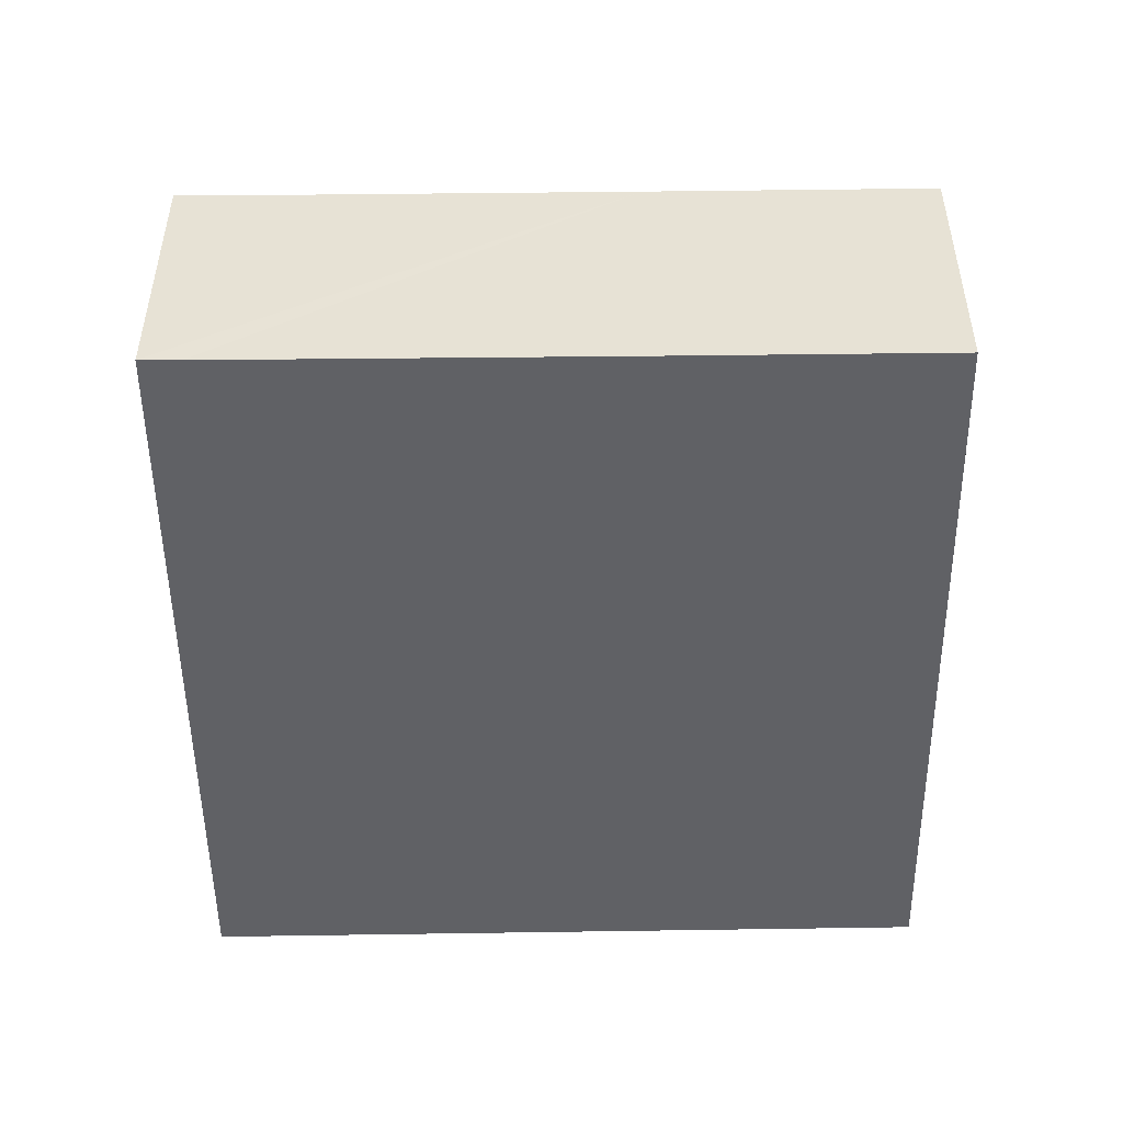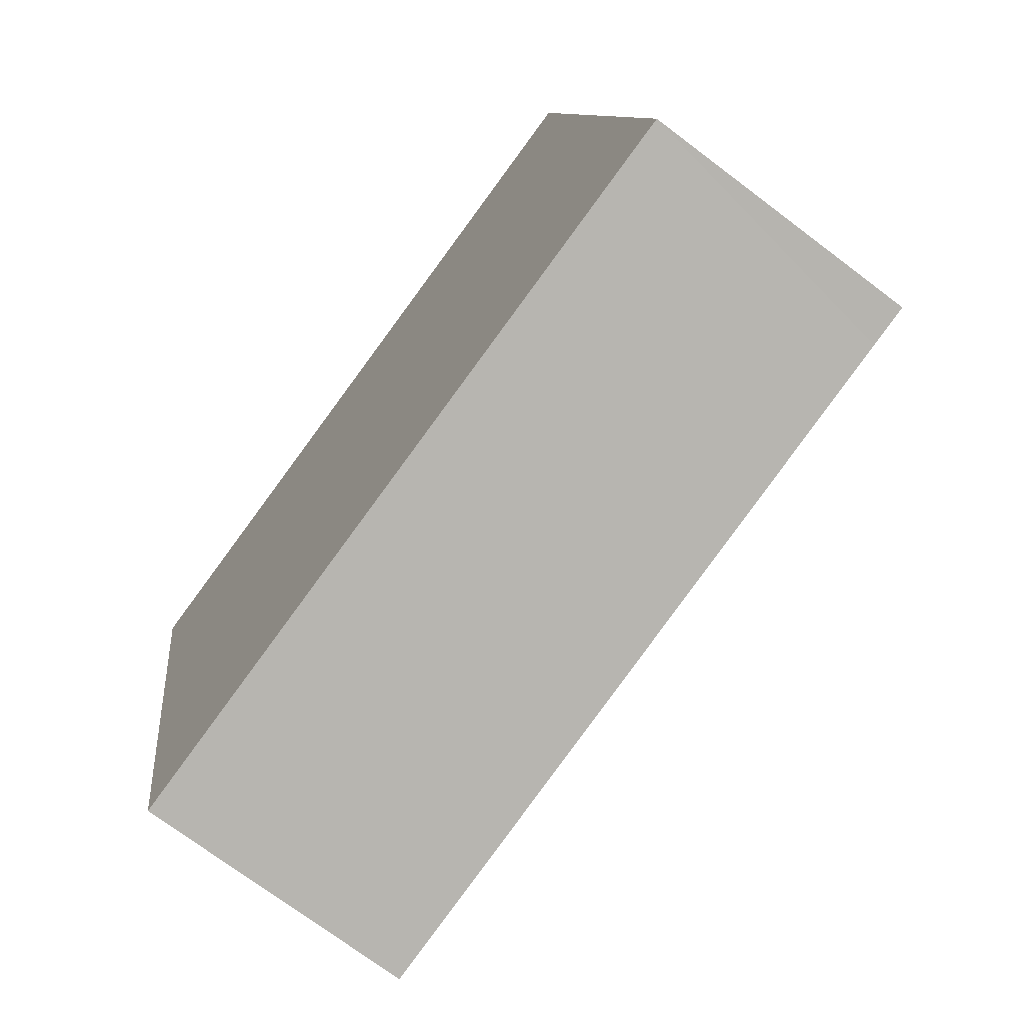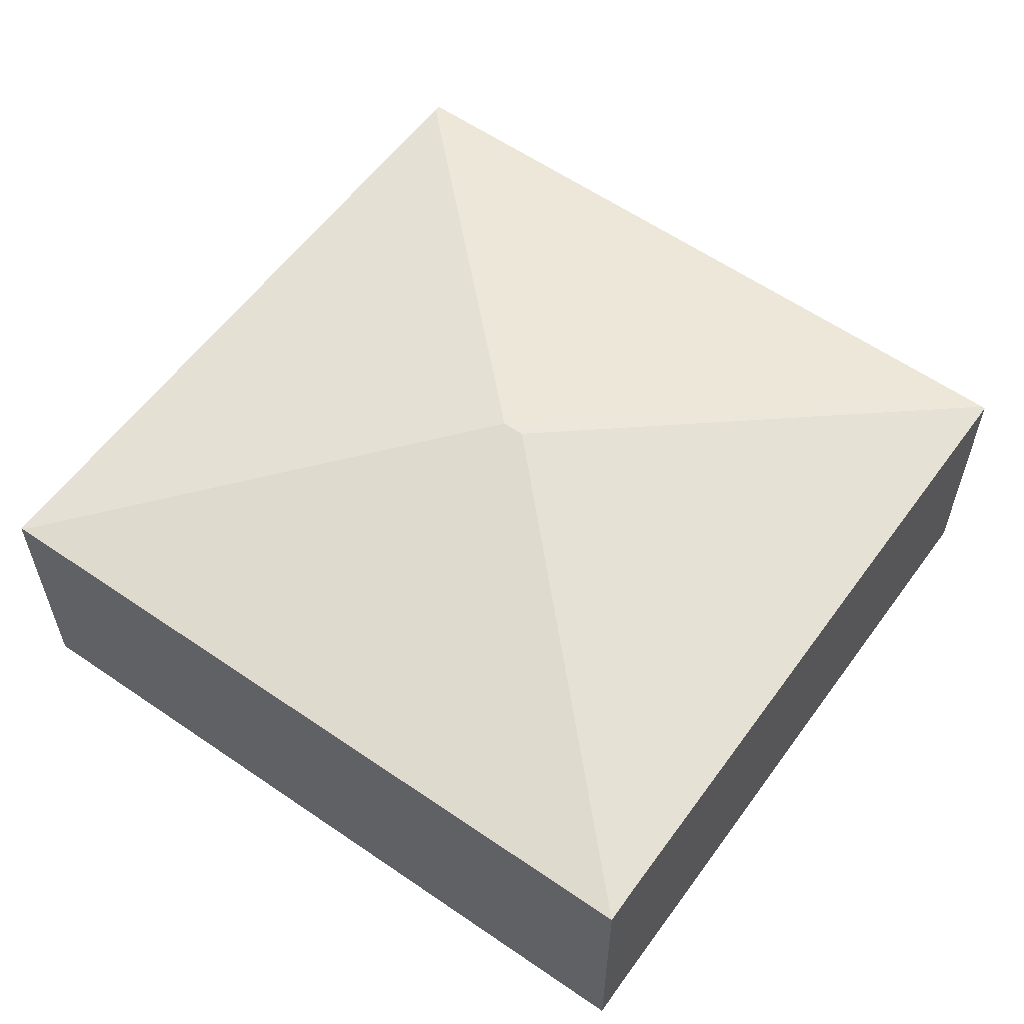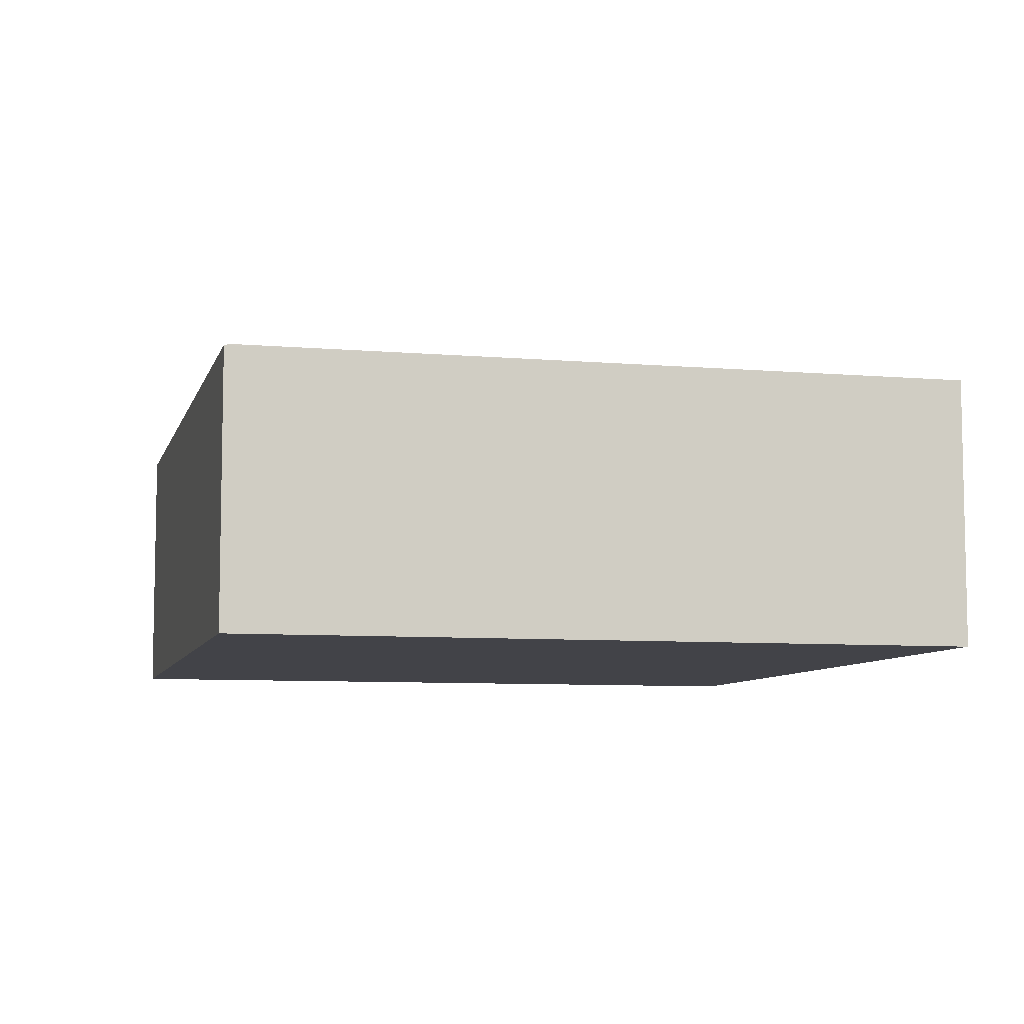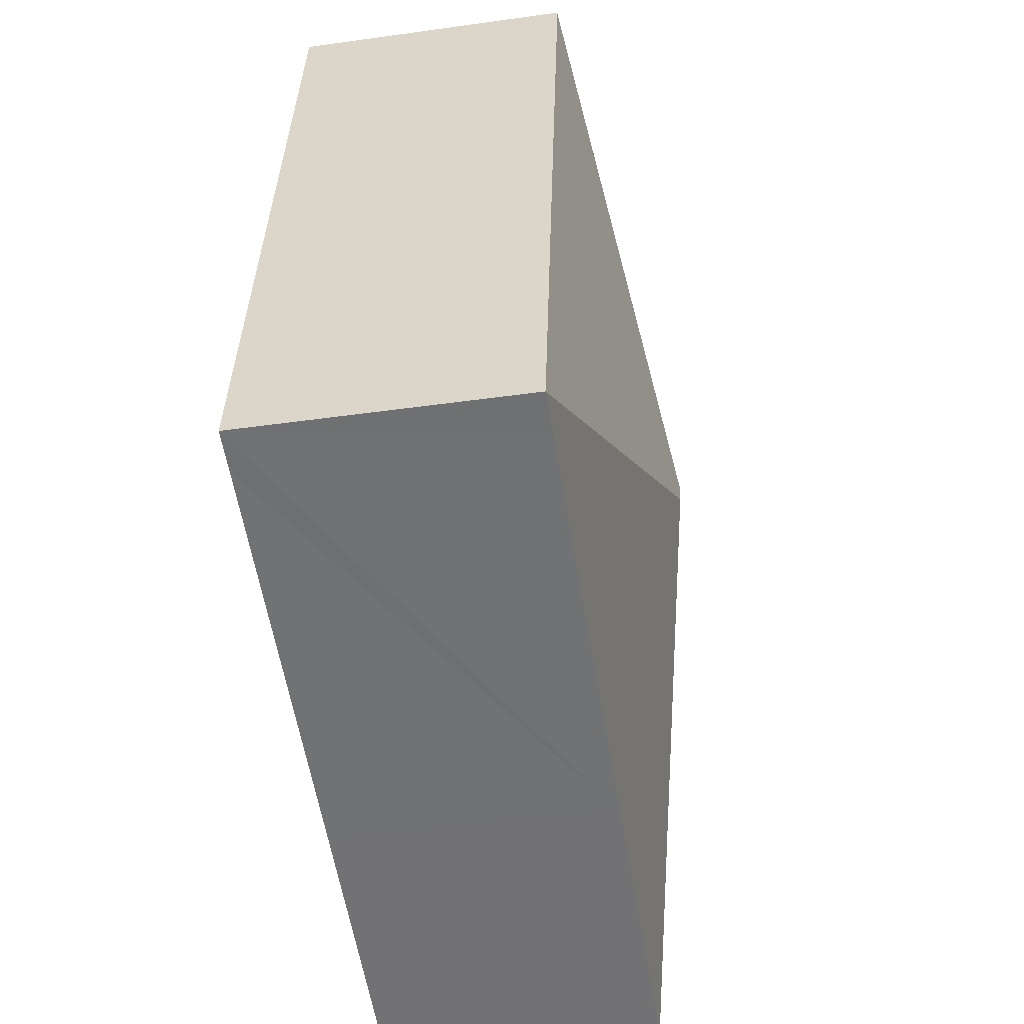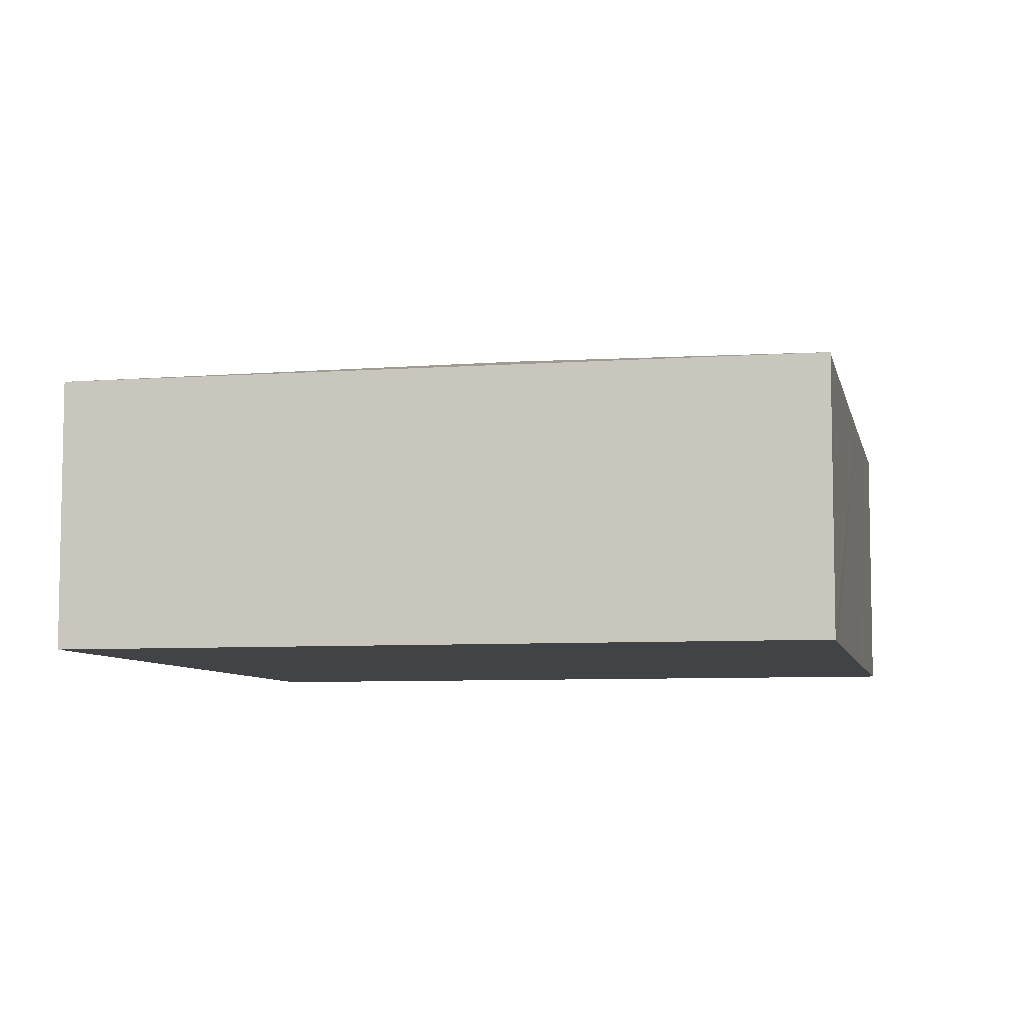
<metadata>
{"format":"obj","ext":"obj","renderer":"f3d","projection":"perspective","resolution":1024,"background":"white","views":[{"elev":-49.5,"azim":170.4,"up":"+Y"},{"elev":-72.3,"azim":52.9,"up":"+Z"},{"elev":58.6,"azim":115.4,"up":"+Y"},{"elev":-7.6,"azim":-24.2,"up":"+Y"},{"elev":-45.6,"azim":99.2,"up":"+Z"},{"elev":-7.0,"azim":91.7,"up":"+Y"}]}
</metadata>
<code>
v  8.119 2.666 -6.139
v  4.283 3.411 -3.122
v  8.512 2.665 -6.073
v  4.137 2.667 -6.857
v  1.348 2.673 -7.331
v  1.354 2.666 -7.365
v  7.208 2.666 1.348
v  4.245 3.411 -2.902
v  0.065 2.674 0.012
v  0 2.661 1.629e-16
v  7.203 2.66 1.377
v  1.354 4.51e-16 -7.365
v  0 0 0
v  1.348 4.489e-16 -7.331
v  7.203 -8.432e-17 1.377
v  0.065 -7.348e-19 0.012
v  8.512 3.719e-16 -6.073
v  7.208 -8.254e-17 1.348
v  8.119 3.759e-16 -6.139
v  4.137 4.199e-16 -6.857
g defaultobject
f 1 2 3
f 2 1 4
f 2 4 5
f 5 4 6
f 2 7 3
f 7 2 8
f 9 5 10
f 5 9 8
f 5 8 2
f 7 9 11
f 9 7 8
f 6 10 5
f 10 6 12
f 10 12 13
f 13 12 14
f 10 11 9
f 11 10 13
f 11 13 15
f 15 13 16
f 11 3 7
f 3 11 15
f 3 15 17
f 17 15 18
f 17 1 3
f 1 17 4
f 4 17 19
f 4 19 20
f 4 20 6
f 6 20 12
f 16 18 15
f 18 16 17
f 17 16 19
f 19 16 20
f 20 16 12
f 12 16 14
f 14 16 13

</code>
